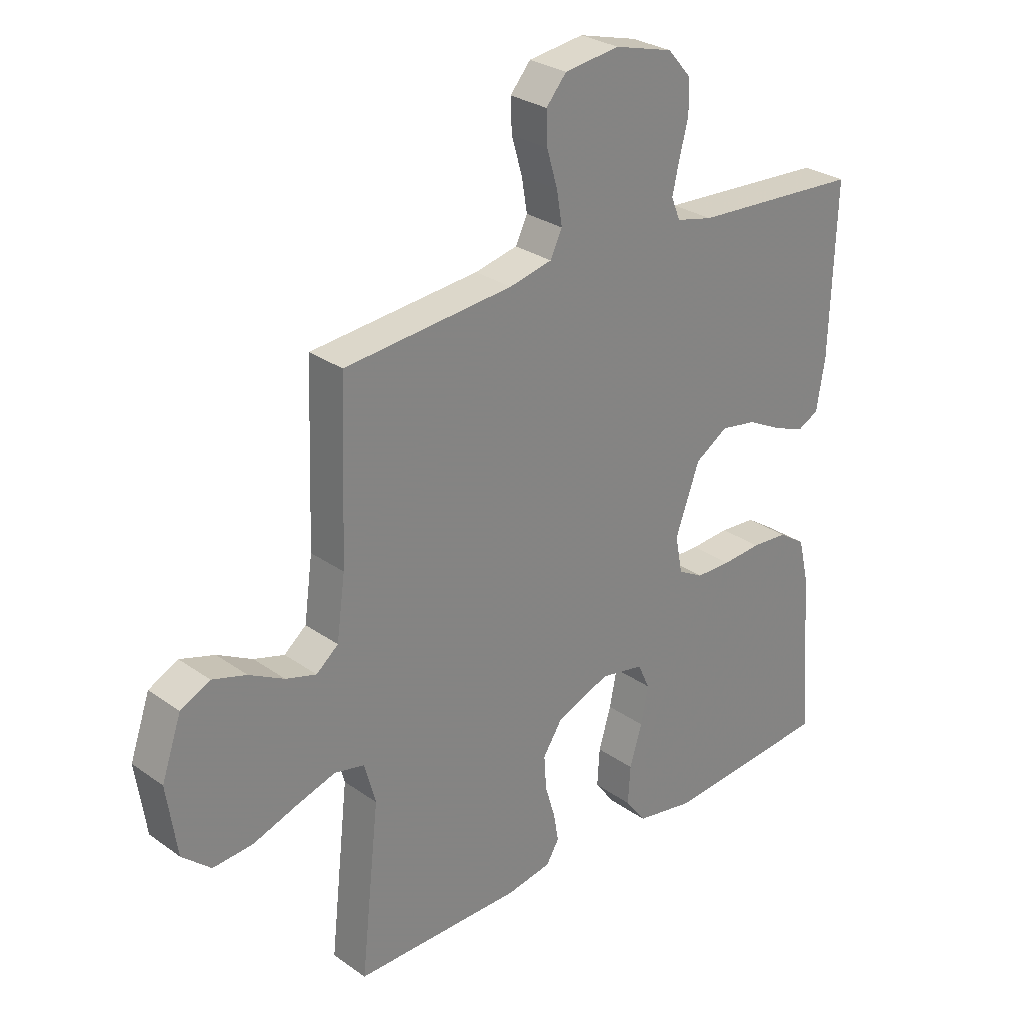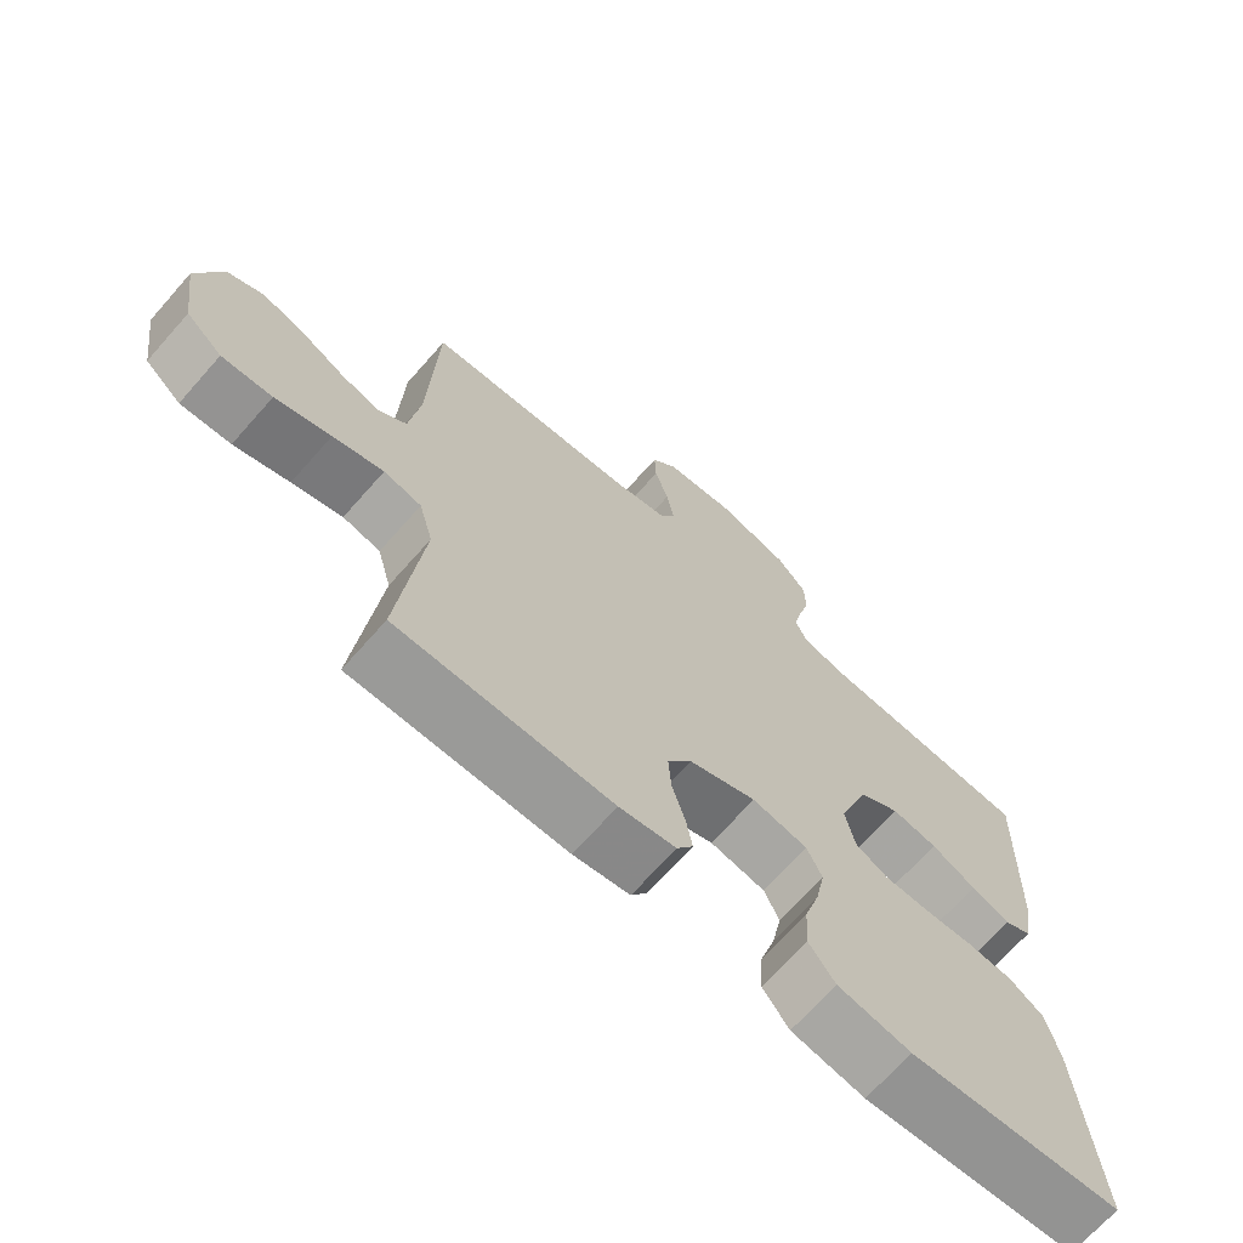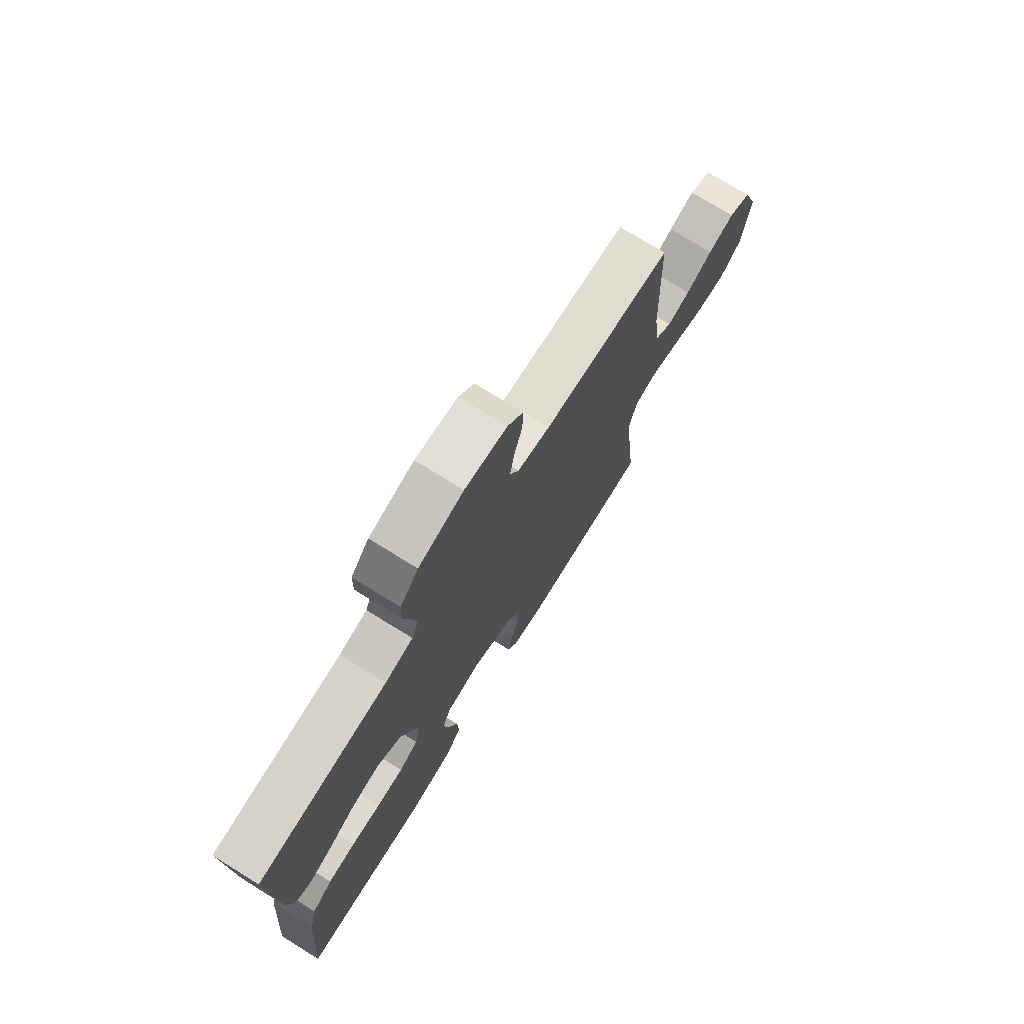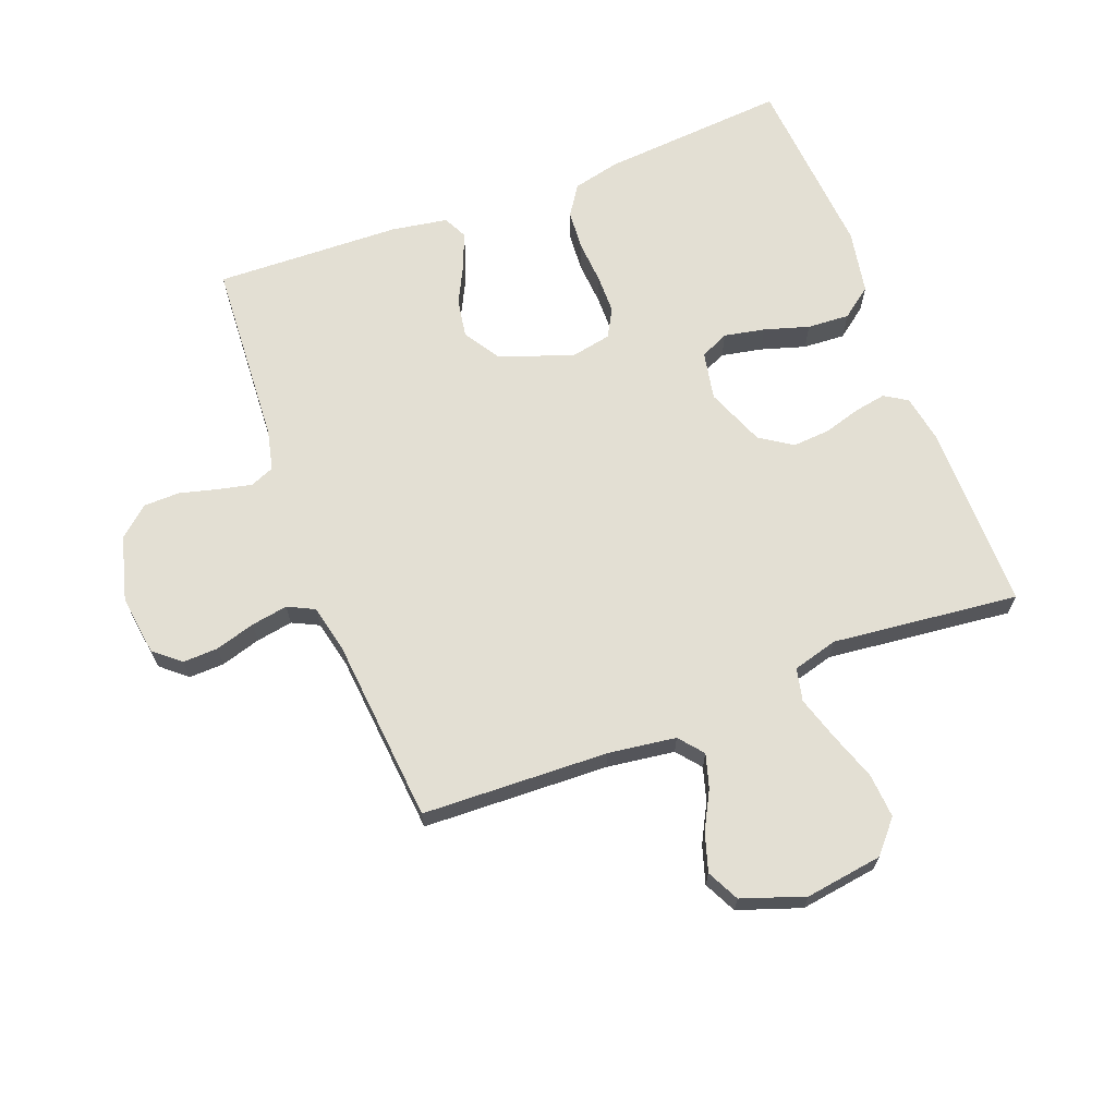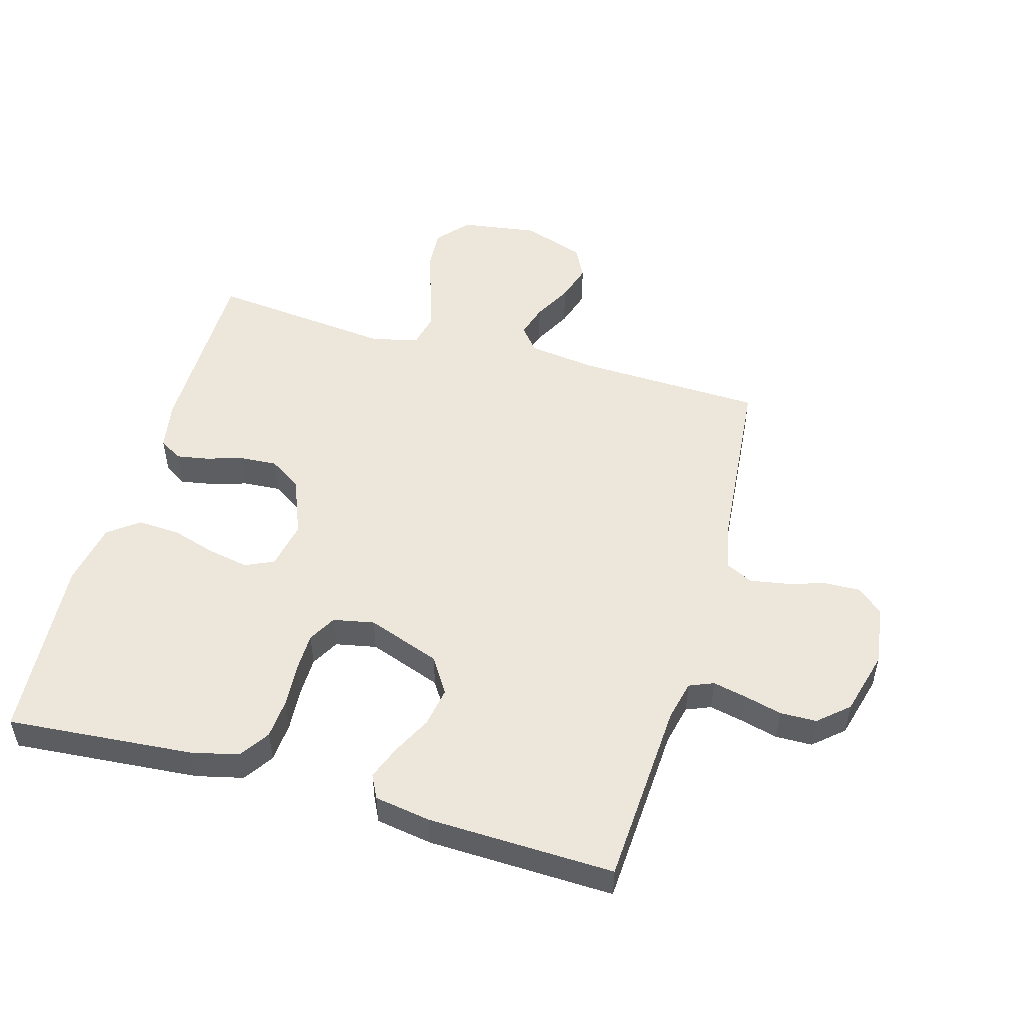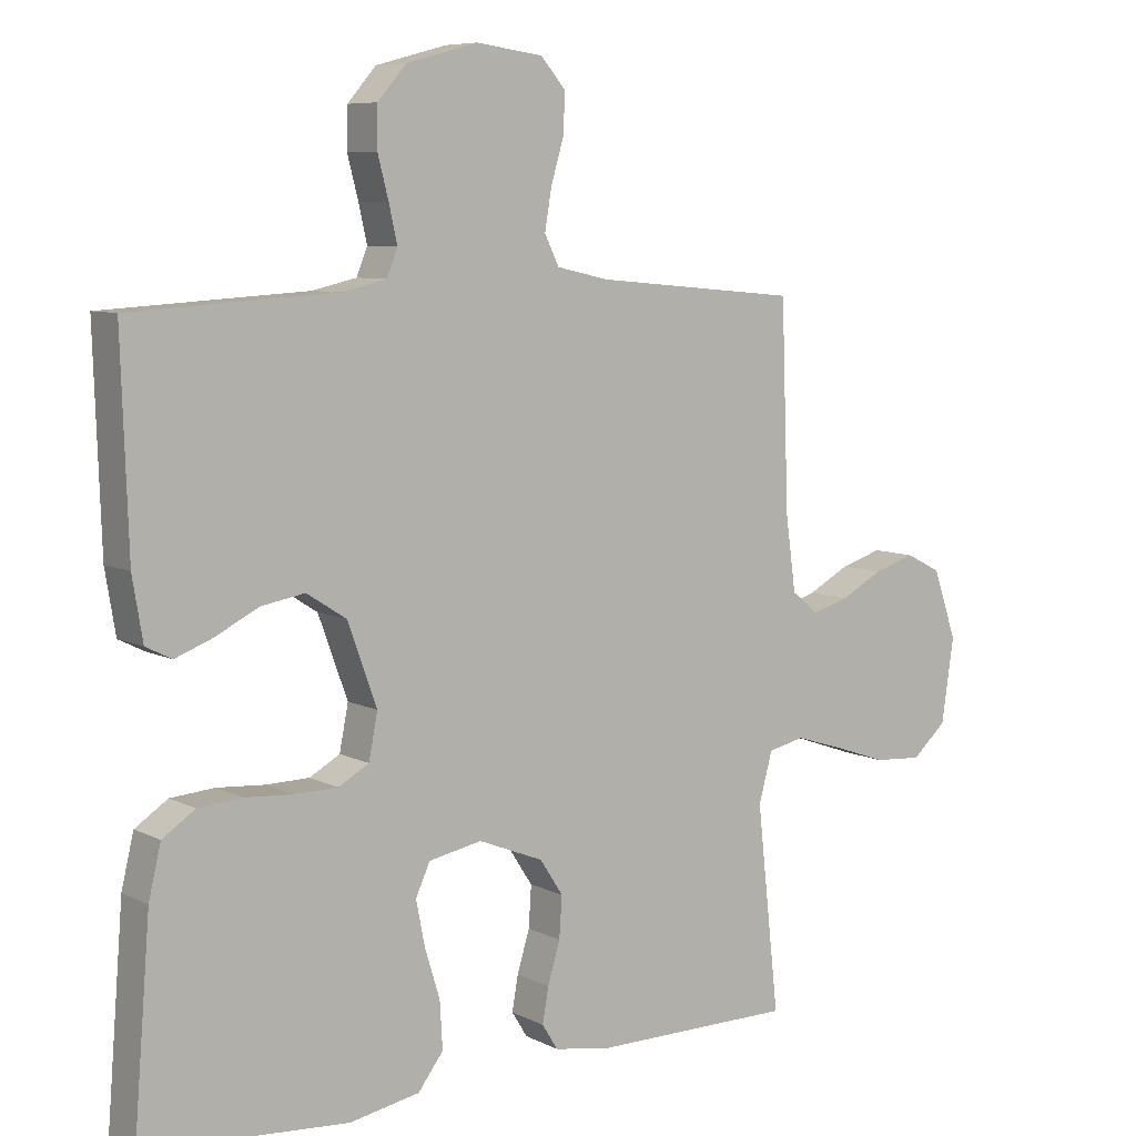
<metadata>
{"format":"obj","ext":"obj","renderer":"f3d","projection":"perspective","resolution":1024,"background":"white","views":[{"elev":28.4,"azim":136.7,"up":"+Z"},{"elev":-69.2,"azim":138.5,"up":"+Z"},{"elev":74.6,"azim":-58.3,"up":"+Z"},{"elev":67.0,"azim":69.1,"up":"+Y"},{"elev":50.9,"azim":-74.2,"up":"+Y"},{"elev":7.5,"azim":-36.0,"up":"+Z"}]}
</metadata>
<code>
v -0.5 0.07 0.5
v -0.2 0.07 0.518
v -0.135 0.07 0.533
v -0.119 0.07 0.572
v -0.131 0.07 0.626
v -0.147 0.07 0.687
v -0.146 0.07 0.746
v -0.104 0.07 0.794
v 0 0.07 0.822
v 0.098 0.07 0.809
v 0.134 0.07 0.767
v 0.132 0.07 0.71
v 0.113 0.07 0.646
v 0.103 0.07 0.587
v 0.124 0.07 0.544
v 0.2 0.07 0.527
v 0.5 0.07 0.5
v 0.511 0.07 0.2
v 0.526 0.07 0.091
v 0.565 0.07 0.059
v 0.619 0.07 0.075
v 0.681 0.07 0.108
v 0.742 0.07 0.127
v 0.794 0.07 0.101
v 0.829 0.07 0
v 0.811 0.07 -0.124
v 0.76 0.07 -0.169
v 0.689 0.07 -0.164
v 0.611 0.07 -0.137
v 0.54 0.07 -0.115
v 0.487 0.07 -0.127
v 0.467 0.07 -0.2
v 0.5 0.07 -0.5
v 0.2 0.07 -0.5
v 0.121 0.07 -0.486
v 0.098 0.07 -0.449
v 0.107 0.07 -0.398
v 0.125 0.07 -0.338
v 0.129 0.07 -0.278
v 0.095 0.07 -0.226
v 0 0.07 -0.188
v -0.078 0.07 -0.203
v -0.099 0.07 -0.249
v -0.086 0.07 -0.315
v -0.064 0.07 -0.387
v -0.06 0.07 -0.455
v -0.097 0.07 -0.504
v -0.2 0.07 -0.523
v -0.5 0.07 -0.5
v -0.476 0.07 -0.2
v -0.458 0.07 -0.124
v -0.41 0.07 -0.092
v -0.345 0.07 -0.087
v -0.275 0.07 -0.092
v -0.212 0.07 -0.091
v -0.167 0.07 -0.066
v -0.154 0.07 0
v -0.197 0.07 0.118
v -0.255 0.07 0.155
v -0.319 0.07 0.144
v -0.382 0.07 0.112
v -0.437 0.07 0.091
v -0.475 0.07 0.11
v -0.49 0.07 0.2
v -0.5 0 0.5
v -0.2 0 0.518
v -0.135 0 0.533
v -0.119 0 0.572
v -0.131 0 0.626
v -0.147 0 0.687
v -0.146 0 0.746
v -0.104 0 0.794
v 0 0 0.822
v 0.098 0 0.809
v 0.134 0 0.767
v 0.132 0 0.71
v 0.113 0 0.646
v 0.103 0 0.587
v 0.124 0 0.544
v 0.2 0 0.527
v 0.5 0 0.5
v 0.511 0 0.2
v 0.526 0 0.091
v 0.565 0 0.059
v 0.619 0 0.075
v 0.681 0 0.108
v 0.742 0 0.127
v 0.794 0 0.101
v 0.829 0 0
v 0.811 0 -0.124
v 0.76 0 -0.169
v 0.689 0 -0.164
v 0.611 0 -0.137
v 0.54 0 -0.115
v 0.487 0 -0.127
v 0.467 0 -0.2
v 0.5 0 -0.5
v 0.2 0 -0.5
v 0.121 0 -0.486
v 0.098 0 -0.449
v 0.107 0 -0.398
v 0.125 0 -0.338
v 0.129 0 -0.278
v 0.095 0 -0.226
v 0 0 -0.188
v -0.078 0 -0.203
v -0.099 0 -0.249
v -0.086 0 -0.315
v -0.064 0 -0.387
v -0.06 0 -0.455
v -0.097 0 -0.504
v -0.2 0 -0.523
v -0.5 0 -0.5
v -0.476 0 -0.2
v -0.458 0 -0.124
v -0.41 0 -0.092
v -0.345 0 -0.087
v -0.275 0 -0.092
v -0.212 0 -0.091
v -0.167 0 -0.066
v -0.154 0 0
v -0.197 0 0.118
v -0.255 0 0.155
v -0.319 0 0.144
v -0.382 0 0.112
v -0.437 0 0.091
v -0.475 0 0.11
v -0.49 0 0.2
f 63 64 1 2
f 60 61 62 63
f 60 63 2 3
f 59 60 3
f 58 59 3 4
f 57 58 4
f 51 52 53 54
f 51 54 55
f 50 51 55
f 49 50 55
f 48 49 55 56
f 44 45 46 47
f 43 44 47 48
f 35 36 37 38
f 35 38 39
f 32 33 34 35
f 31 32 35 39
f 26 27 28 29
f 26 29 30
f 25 26 30
f 24 25 30 31
f 21 22 23 24
f 20 21 24 31
f 16 17 18
f 15 16 18 19
f 10 11 12 13
f 10 13 14
f 9 10 14
f 8 9 14
f 5 6 7 8
f 4 5 8 14
f 57 4 14 15
f 43 48 56 57
f 42 43 57 15
f 20 31 39 40
f 19 20 40 41
f 15 19 41 42
f 66 65 128 127
f 127 126 125 124
f 67 66 127 124
f 67 124 123
f 68 67 123 122
f 68 122 121
f 118 117 116 115
f 119 118 115
f 119 115 114
f 119 114 113
f 120 119 113 112
f 111 110 109 108
f 112 111 108 107
f 102 101 100 99
f 103 102 99
f 99 98 97 96
f 103 99 96 95
f 93 92 91 90
f 94 93 90
f 94 90 89
f 95 94 89 88
f 88 87 86 85
f 95 88 85 84
f 82 81 80
f 83 82 80 79
f 77 76 75 74
f 78 77 74
f 78 74 73
f 78 73 72
f 72 71 70 69
f 78 72 69 68
f 79 78 68 121
f 121 120 112 107
f 79 121 107 106
f 104 103 95 84
f 105 104 84 83
f 106 105 83 79
f 1 65 66 2
f 2 66 67 3
f 3 67 68 4
f 4 68 69 5
f 5 69 70 6
f 6 70 71 7
f 7 71 72 8
f 8 72 73 9
f 9 73 74 10
f 10 74 75 11
f 11 75 76 12
f 12 76 77 13
f 13 77 78 14
f 14 78 79 15
f 15 79 80 16
f 16 80 81 17
f 17 81 82 18
f 18 82 83 19
f 19 83 84 20
f 20 84 85 21
f 21 85 86 22
f 22 86 87 23
f 23 87 88 24
f 24 88 89 25
f 25 89 90 26
f 26 90 91 27
f 27 91 92 28
f 28 92 93 29
f 29 93 94 30
f 30 94 95 31
f 31 95 96 32
f 32 96 97 33
f 33 97 98 34
f 34 98 99 35
f 35 99 100 36
f 36 100 101 37
f 37 101 102 38
f 38 102 103 39
f 39 103 104 40
f 40 104 105 41
f 41 105 106 42
f 42 106 107 43
f 43 107 108 44
f 44 108 109 45
f 45 109 110 46
f 46 110 111 47
f 47 111 112 48
f 48 112 113 49
f 49 113 114 50
f 50 114 115 51
f 51 115 116 52
f 52 116 117 53
f 53 117 118 54
f 54 118 119 55
f 55 119 120 56
f 56 120 121 57
f 57 121 122 58
f 58 122 123 59
f 59 123 124 60
f 60 124 125 61
f 61 125 126 62
f 62 126 127 63
f 63 127 128 64
f 64 128 65 1

</code>
